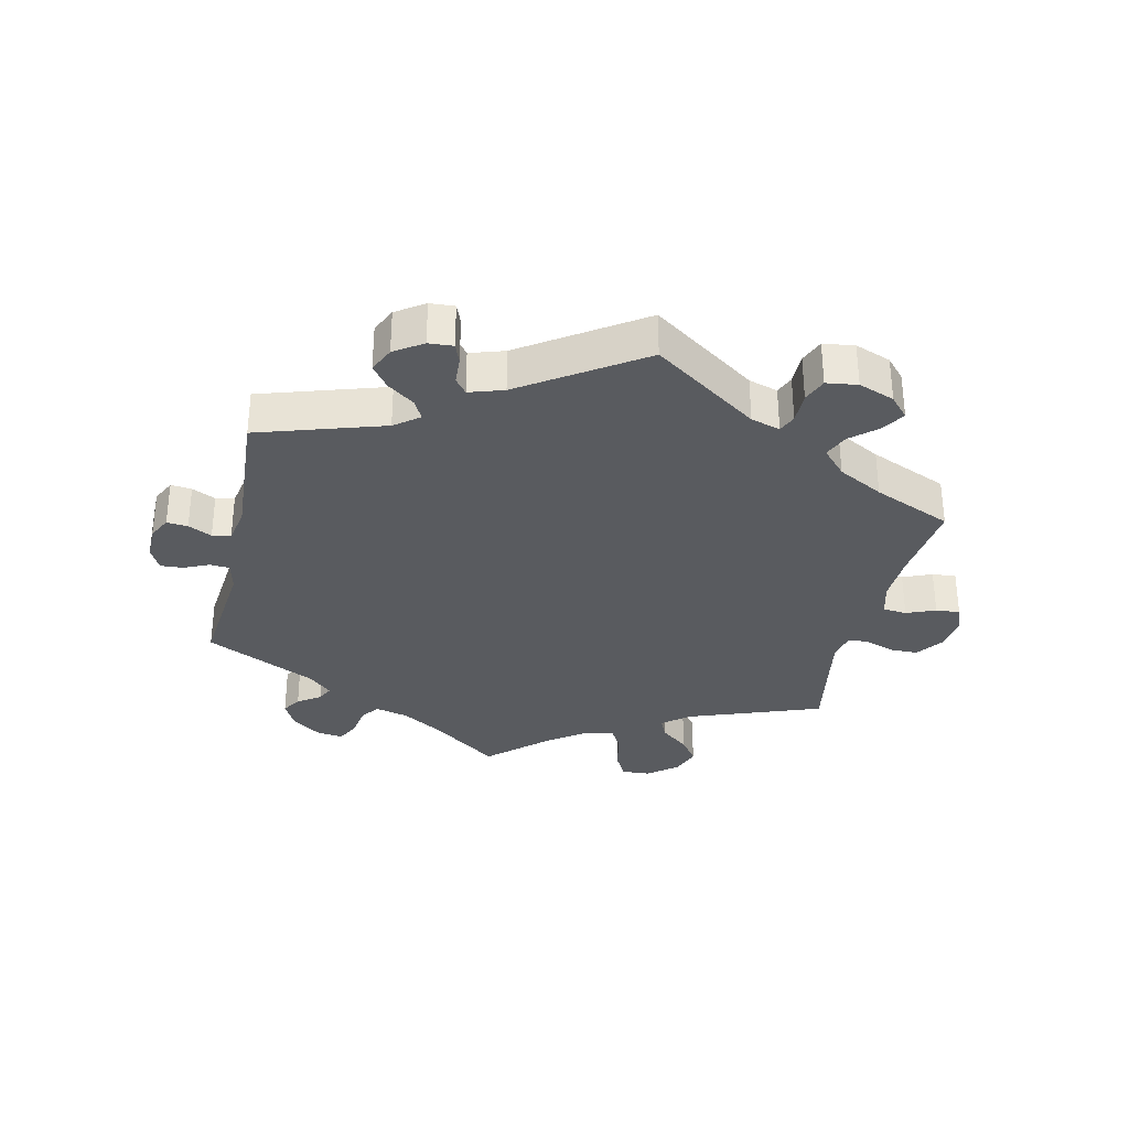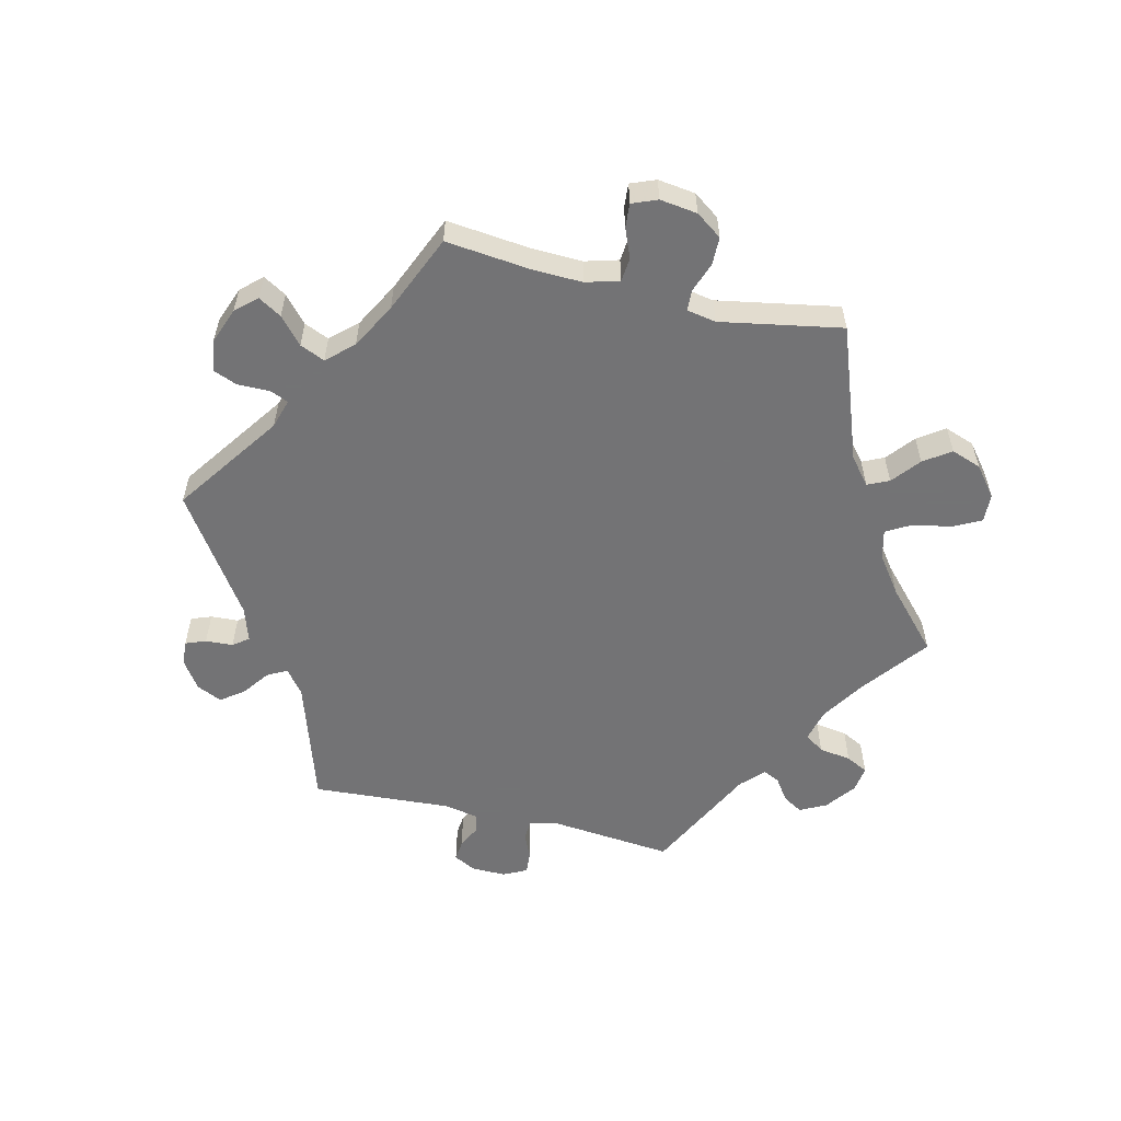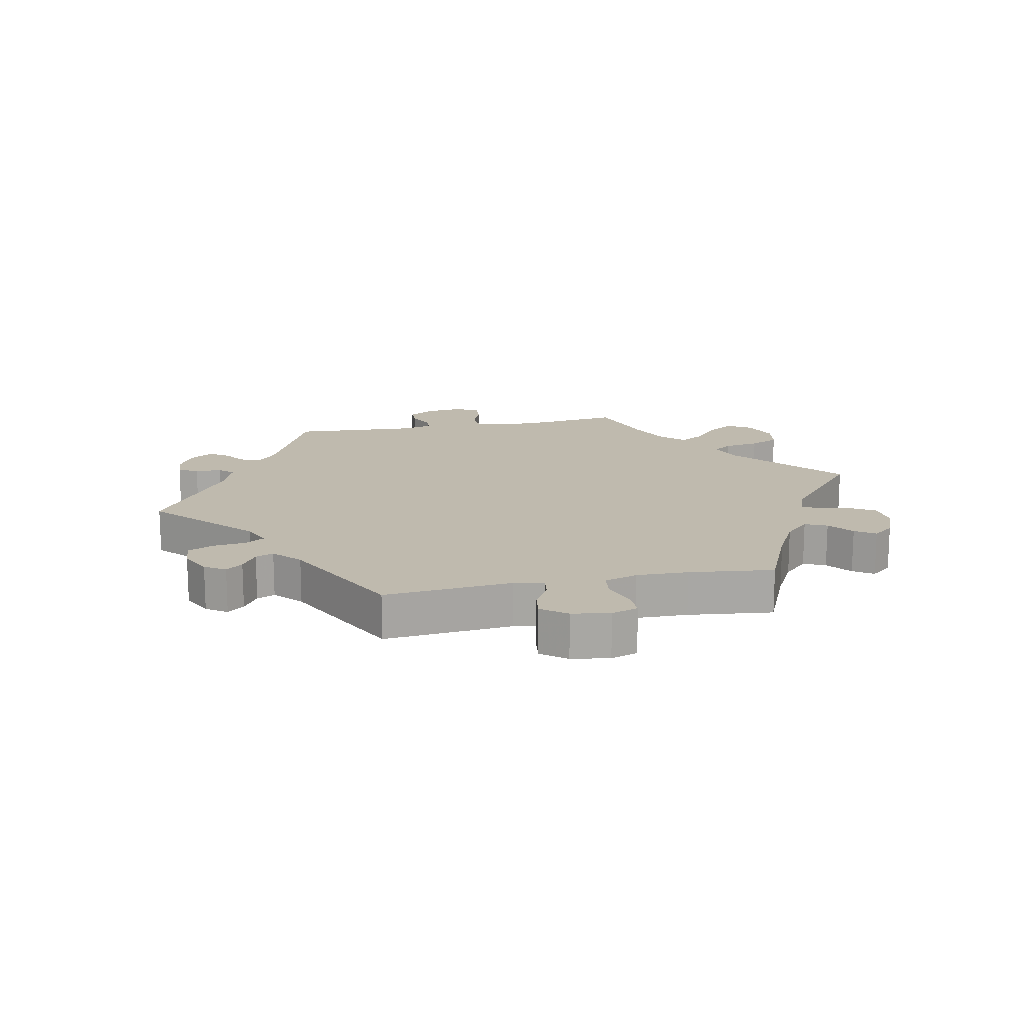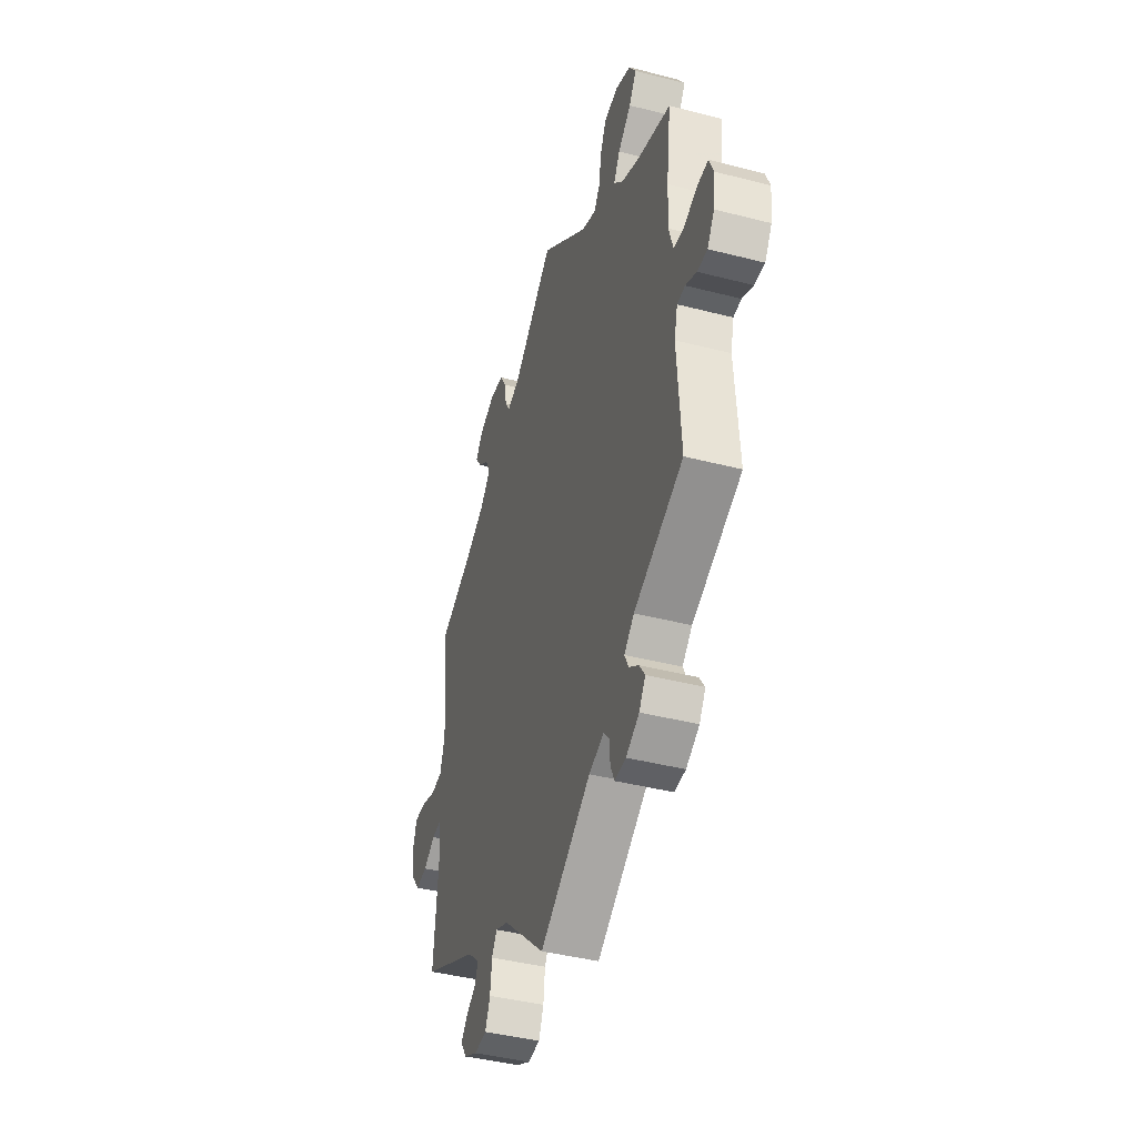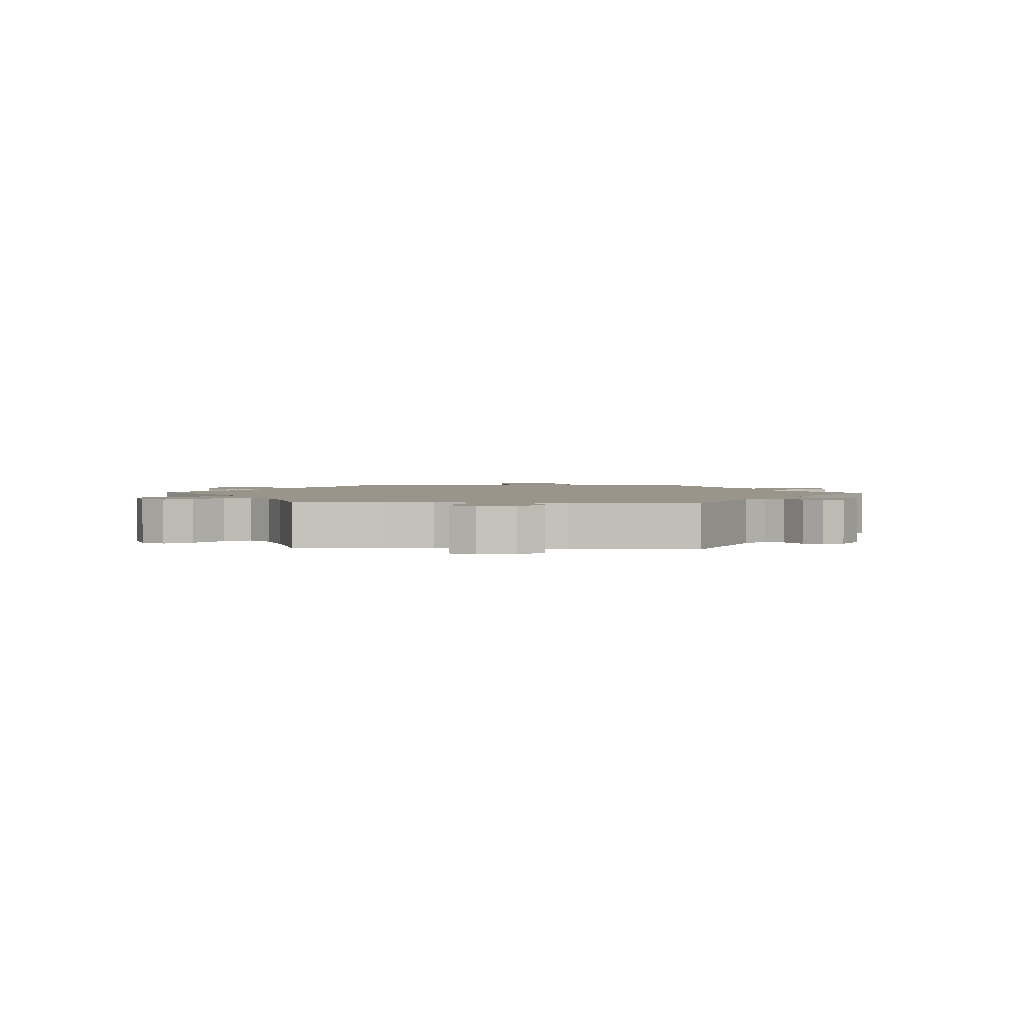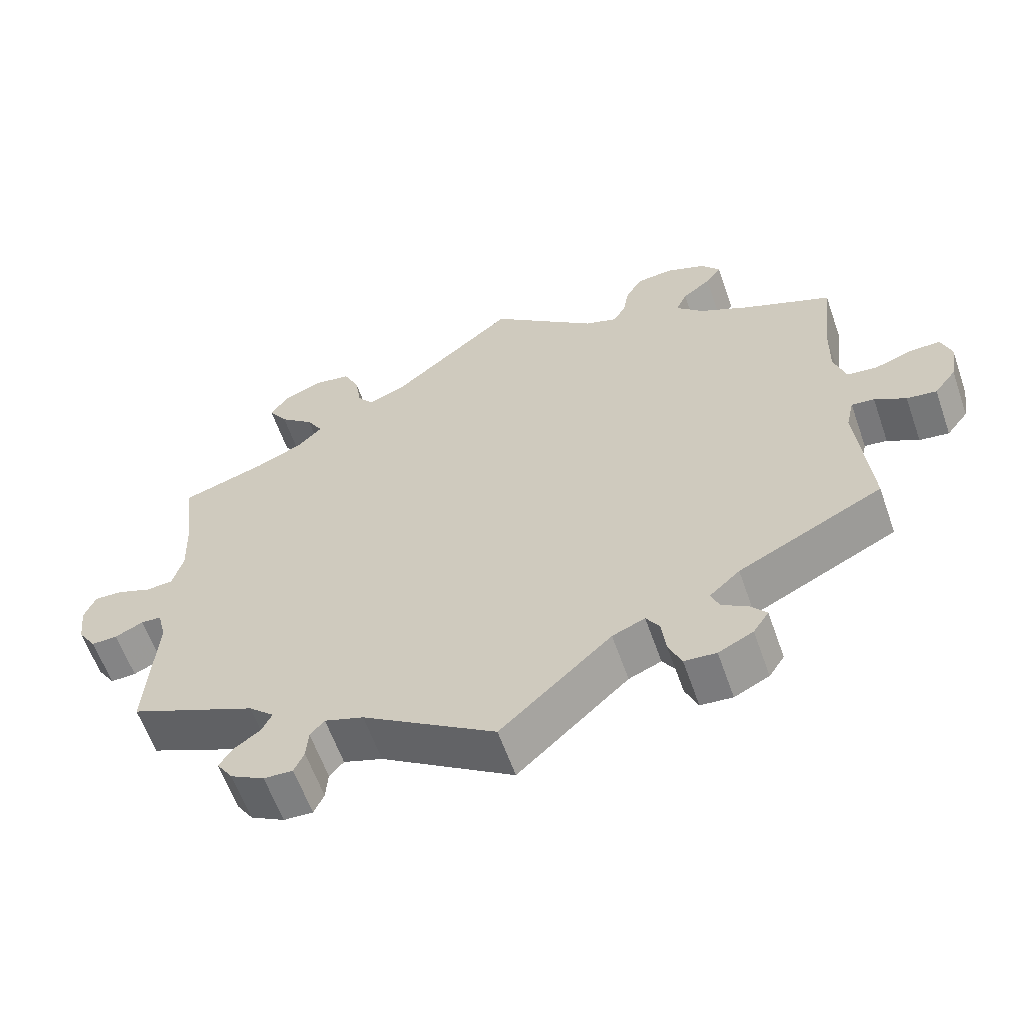
<metadata>
{"format":"obj","ext":"obj","renderer":"f3d","projection":"perspective","resolution":1024,"background":"white","views":[{"elev":-32.2,"azim":-132.6,"up":"+Y"},{"elev":-56.0,"azim":-43.4,"up":"+Y"},{"elev":15.8,"azim":-101.7,"up":"+Y"},{"elev":-42.0,"azim":72.8,"up":"+Z"},{"elev":2.2,"azim":92.6,"up":"+Y"},{"elev":-60.9,"azim":-160.7,"up":"+Z"}]}
</metadata>
<code>
v -0.151 0.07 0.492
v -0.339 0.07 -0.503
v -0.196 0.07 0.476
v 0.537 0.07 -0.31
v -0.221 0.07 -0.488
v 0.532 0.07 0.043
v -0.606 0.07 -0.087
v -0.341 0.07 0.403
v 0.357 0.07 -0.391
v -0.412 0.07 0.365
v 0.259 0.07 0.541
v 0.413 0.07 0.536
v -0.245 0.07 -0.583
v 0.335 0.07 -0.453
v 0.565 0.07 -0.058
v 0.537 0.07 0.31
v 0.659 0.07 0.061
v 0 0.07 -0.62
v 0.262 0.07 -0.5
v 0.321 0.07 -0.424
v -0.579 0.07 0.032
v 0.619 0.07 0.059
v -0.339 0.07 -0.563
v 0.242 0.07 -0.477
v -0.38 0.07 0.541
v -0.202 0.07 -0.458
v 0.368 0.07 -0.544
v -0.675 0.07 0.051
v -0.318 0.07 0.478
v -0.297 0.07 0.598
v -0 0.07 0.62
v 0.281 0.07 0.588
v 0.371 0.07 -0.479
v -0.302 0.07 -0.479
v 0.338 0.07 0.453
v 0.228 0.07 0.453
v -0.521 0.07 0.174
v 0.386 0.07 0.494
v -0.632 0.07 0.05
v 0.536 0.07 -0.06
v -0.519 0.07 0.091
v 0.642 0.07 -0.078
v -0.333 0.07 -0.411
v -0.53 0.07 -0.057
v -0.536 0.07 0.037
v 0.668 0.07 -0.038
v -0.302 0.07 0.443
v 0.675 0.07 0.021
v 0.524 0.07 -0.109
v 0.315 0.07 0.413
v 0.388 0.07 0.575
v 0.391 0.07 -0.509
v 0.52 0.07 0.176
v -0.679 0.07 -0.053
v -0.361 0.07 -0.53
v 0.349 0.07 0.378
v 0.176 0.07 0.473
v 0.279 0.07 -0.573
v -0.227 0.07 -0.541
v 0.57 0.07 0.04
v -0.223 0.07 0.554
v -0.358 0.07 0.509
v 0.332 0.07 0.597
v -0.29 0.07 -0.45
v -0.562 0.07 -0.061
v -0.353 0.07 0.575
v -0.648 0.07 -0.093
v 0.416 0.07 0.348
v 0.517 0.07 0.096
v 0.32 0.07 -0.571
v -0.214 0.07 0.504
v -0.519 0.07 -0.105
v 0.265 0.07 -0.542
v 0.605 0.07 -0.077
v -0.156 0.07 -0.477
v -0.246 0.07 0.593
v -0.537 0.07 -0.31
v -0.537 0.07 0.31
v 0.25 0.07 0.484
v 0.187 0.07 -0.496
v -0.689 0.07 0.008
v -0.29 0.07 -0.587
v -0.151 -0 0.492
v -0.339 -0 -0.503
v -0.196 -0 0.476
v 0.537 -0 -0.31
v -0.221 -0 -0.488
v 0.532 -0 0.043
v -0.606 -0 -0.087
v -0.341 -0 0.403
v 0.357 -0 -0.391
v -0.412 -0 0.365
v 0.259 -0 0.541
v 0.413 -0 0.536
v -0.245 -0 -0.583
v 0.335 -0 -0.453
v 0.565 -0 -0.058
v 0.537 -0 0.31
v 0.659 -0 0.061
v 0 -0 -0.62
v 0.262 -0 -0.5
v 0.321 -0 -0.424
v -0.579 -0 0.032
v 0.619 -0 0.059
v -0.339 -0 -0.563
v 0.242 -0 -0.477
v -0.38 -0 0.541
v -0.202 -0 -0.458
v 0.368 -0 -0.544
v -0.675 -0 0.051
v -0.318 -0 0.478
v -0.297 -0 0.598
v -0 -0 0.62
v 0.281 -0 0.588
v 0.371 -0 -0.479
v -0.302 -0 -0.479
v 0.338 -0 0.453
v 0.228 -0 0.453
v -0.521 -0 0.174
v 0.386 -0 0.494
v -0.632 -0 0.05
v 0.536 -0 -0.06
v -0.519 -0 0.091
v 0.642 -0 -0.078
v -0.333 -0 -0.411
v -0.53 -0 -0.057
v -0.536 -0 0.037
v 0.668 -0 -0.038
v -0.302 -0 0.443
v 0.675 -0 0.021
v 0.524 -0 -0.109
v 0.315 -0 0.413
v 0.388 -0 0.575
v 0.391 -0 -0.509
v 0.52 -0 0.176
v -0.679 -0 -0.053
v -0.361 -0 -0.53
v 0.349 -0 0.378
v 0.176 -0 0.473
v 0.279 -0 -0.573
v -0.227 -0 -0.541
v 0.57 -0 0.04
v -0.223 -0 0.554
v -0.358 -0 0.509
v 0.332 -0 0.597
v -0.29 -0 -0.45
v -0.562 -0 -0.061
v -0.353 -0 0.575
v -0.648 -0 -0.093
v 0.416 -0 0.348
v 0.517 -0 0.096
v 0.32 -0 -0.571
v -0.214 -0 0.504
v -0.519 -0 -0.105
v 0.265 -0 -0.542
v 0.605 -0 -0.077
v -0.156 -0 -0.477
v -0.246 -0 0.593
v -0.537 -0 -0.31
v -0.537 -0 0.31
v 0.25 -0 0.484
v 0.187 -0 -0.496
v -0.689 -0 0.008
v -0.29 -0 -0.587
f 68 16 53
f 56 68 53 69
f 50 56 69 6
f 51 12 38 35
f 51 35 50
f 63 51 50
f 79 11 32 63
f 36 79 63 50
f 57 36 50 6
f 1 31 57 6
f 30 76 61 71
f 30 71 3
f 66 30 3
f 29 62 25 66
f 47 29 66 3
f 8 47 3
f 10 8 3 1
f 37 78 10
f 41 37 10 1
f 81 28 39 21
f 81 21 45
f 54 81 45
f 65 7 67 54
f 44 65 54 45
f 72 44 45 41
f 43 77 72
f 64 43 72 41
f 23 55 2 34
f 13 82 23 34
f 5 59 13 34
f 26 5 34 64
f 80 18 75
f 24 80 75 26
f 70 58 73 19
f 52 27 70 19
f 14 33 52 19
f 20 14 19 24
f 9 20 24 26
f 49 4 9 26
f 46 42 74 15
f 46 15 40
f 48 46 40
f 60 22 17 48
f 6 60 48 40
f 26 64 41 1
f 49 26 1
f 6 40 49 1
f 135 98 150
f 151 135 150 138
f 88 151 138 132
f 117 120 94 133
f 132 117 133
f 132 133 145
f 145 114 93 161
f 132 145 161 118
f 88 132 118 139
f 88 139 113 83
f 153 143 158 112
f 85 153 112
f 85 112 148
f 148 107 144 111
f 85 148 111 129
f 85 129 90
f 83 85 90 92
f 92 160 119
f 83 92 119 123
f 103 121 110 163
f 127 103 163
f 127 163 136
f 136 149 89 147
f 127 136 147 126
f 123 127 126 154
f 154 159 125
f 123 154 125 146
f 116 84 137 105
f 116 105 164 95
f 116 95 141 87
f 146 116 87 108
f 157 100 162
f 108 157 162 106
f 101 155 140 152
f 101 152 109 134
f 101 134 115 96
f 106 101 96 102
f 108 106 102 91
f 108 91 86 131
f 97 156 124 128
f 122 97 128
f 122 128 130
f 130 99 104 142
f 122 130 142 88
f 83 123 146 108
f 83 108 131
f 83 131 122 88
f 53 135 151 69
f 69 151 88 6
f 6 88 142 60
f 60 142 104 22
f 22 104 99 17
f 17 99 130 48
f 48 130 128 46
f 46 128 124 42
f 42 124 156 74
f 74 156 97 15
f 15 97 122 40
f 40 122 131 49
f 49 131 86 4
f 4 86 91 9
f 9 91 102 20
f 20 102 96 14
f 14 96 115 33
f 33 115 134 52
f 52 134 109 27
f 27 109 152 70
f 70 152 140 58
f 58 140 155 73
f 73 155 101 19
f 19 101 106 24
f 24 106 162 80
f 80 162 100 18
f 18 100 157 75
f 75 157 108 26
f 26 108 87 5
f 5 87 141 59
f 59 141 95 13
f 13 95 164 82
f 82 164 105 23
f 23 105 137 55
f 55 137 84 2
f 2 84 116 34
f 34 116 146 64
f 64 146 125 43
f 43 125 159 77
f 77 159 154 72
f 72 154 126 44
f 44 126 147 65
f 65 147 89 7
f 7 89 149 67
f 67 149 136 54
f 54 136 163 81
f 81 163 110 28
f 28 110 121 39
f 39 121 103 21
f 21 103 127 45
f 45 127 123 41
f 41 123 119 37
f 37 119 160 78
f 78 160 92 10
f 10 92 90 8
f 8 90 129 47
f 47 129 111 29
f 29 111 144 62
f 62 144 107 25
f 25 107 148 66
f 66 148 112 30
f 30 112 158 76
f 76 158 143 61
f 61 143 153 71
f 71 153 85 3
f 3 85 83 1
f 1 83 113 31
f 31 113 139 57
f 57 139 118 36
f 36 118 161 79
f 79 161 93 11
f 11 93 114 32
f 32 114 145 63
f 63 145 133 51
f 51 133 94 12
f 12 94 120 38
f 38 120 117 35
f 35 117 132 50
f 50 132 138 56
f 56 138 150 68
f 68 150 98 16
f 16 98 135 53

</code>
